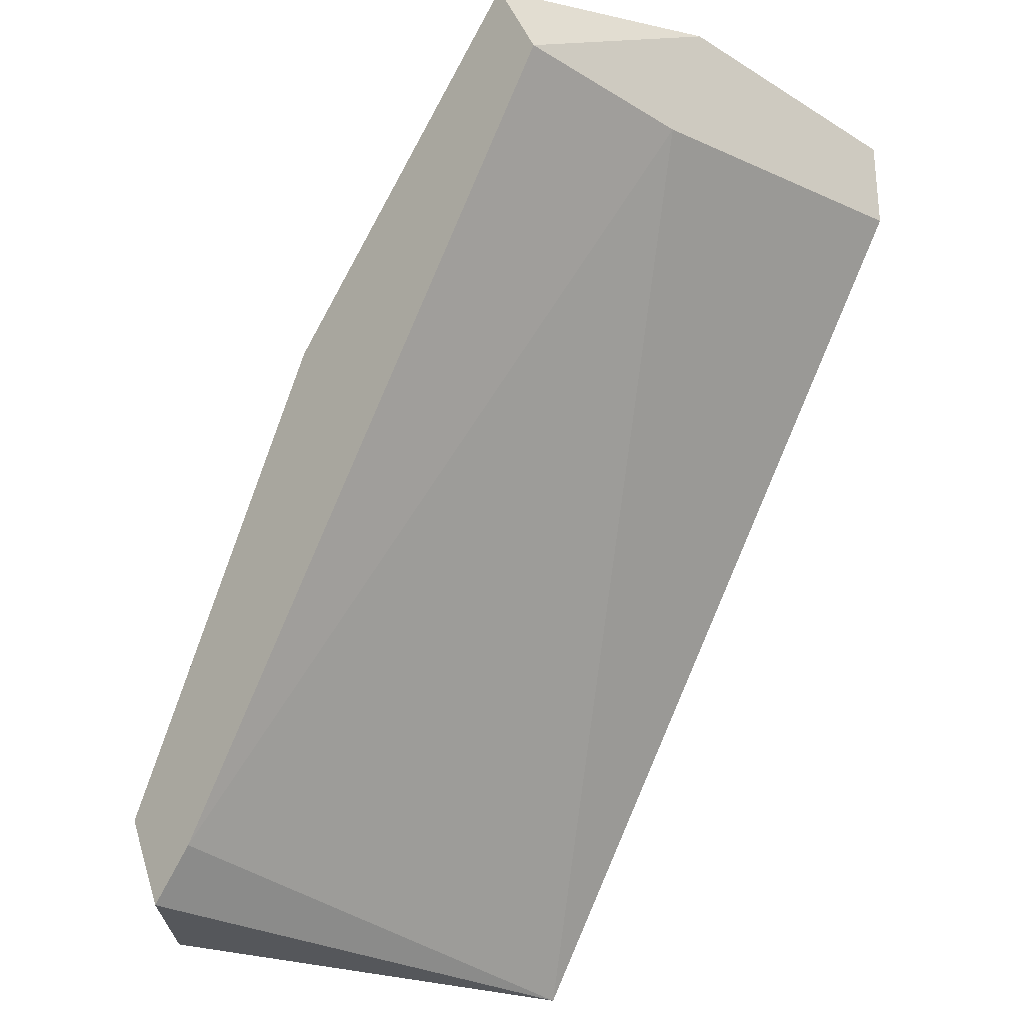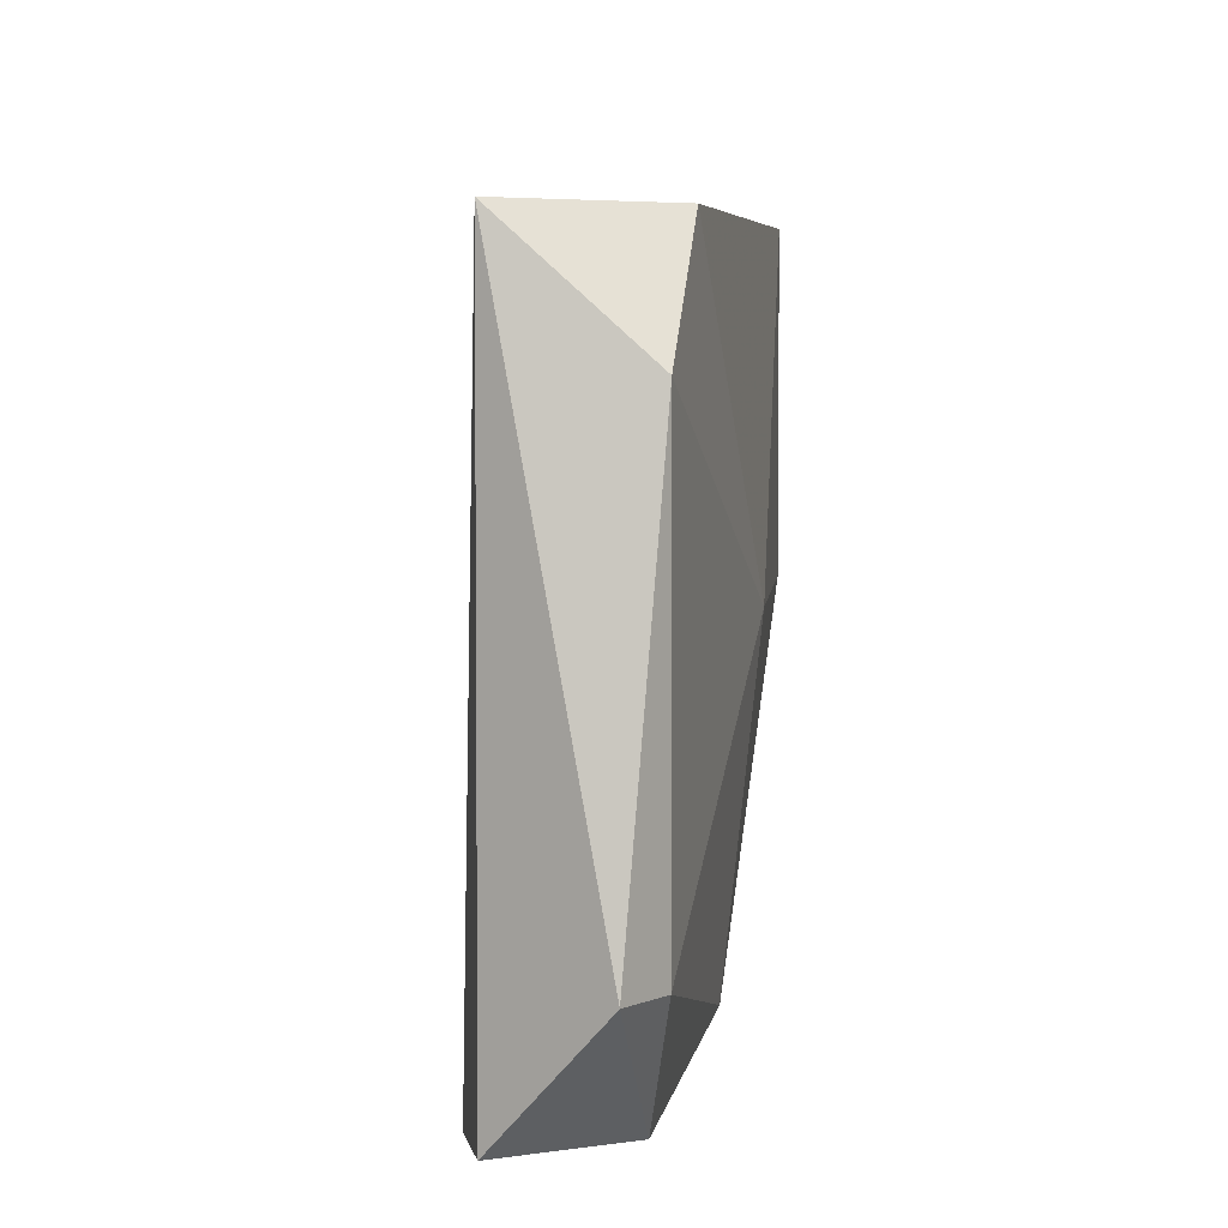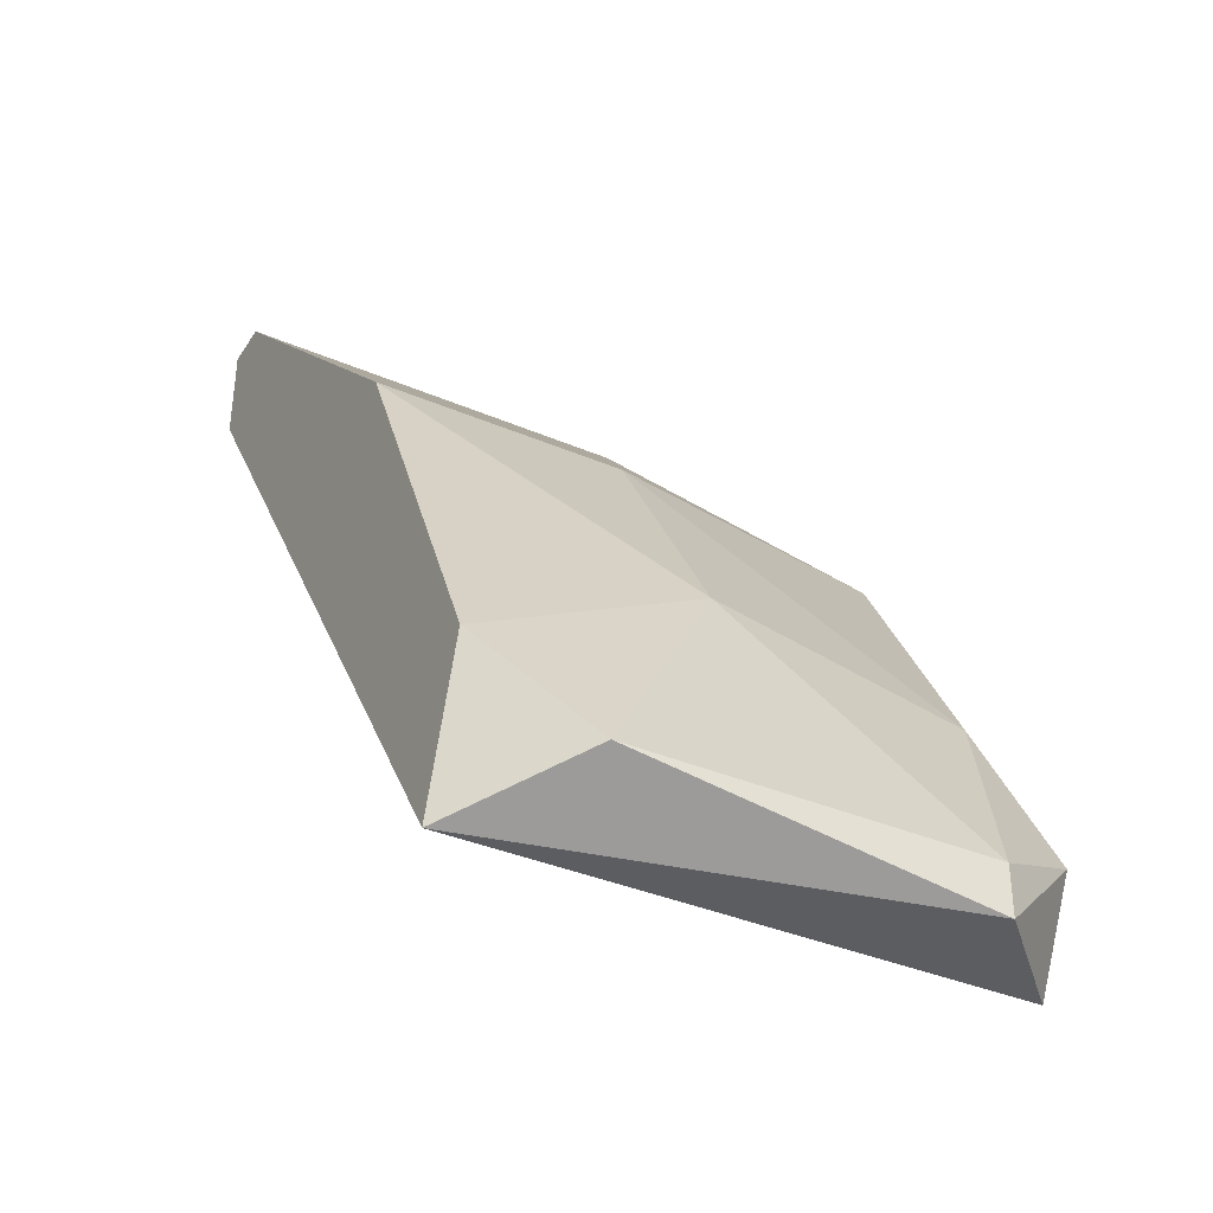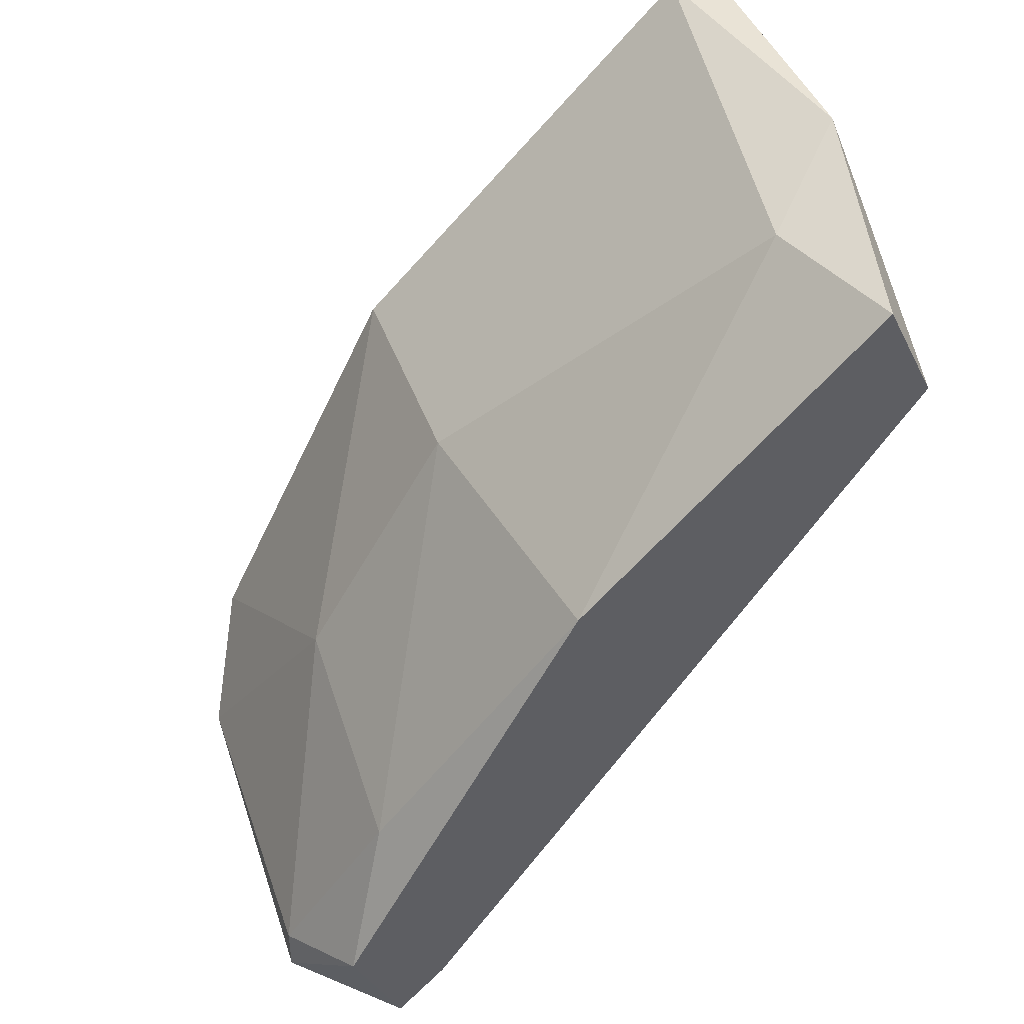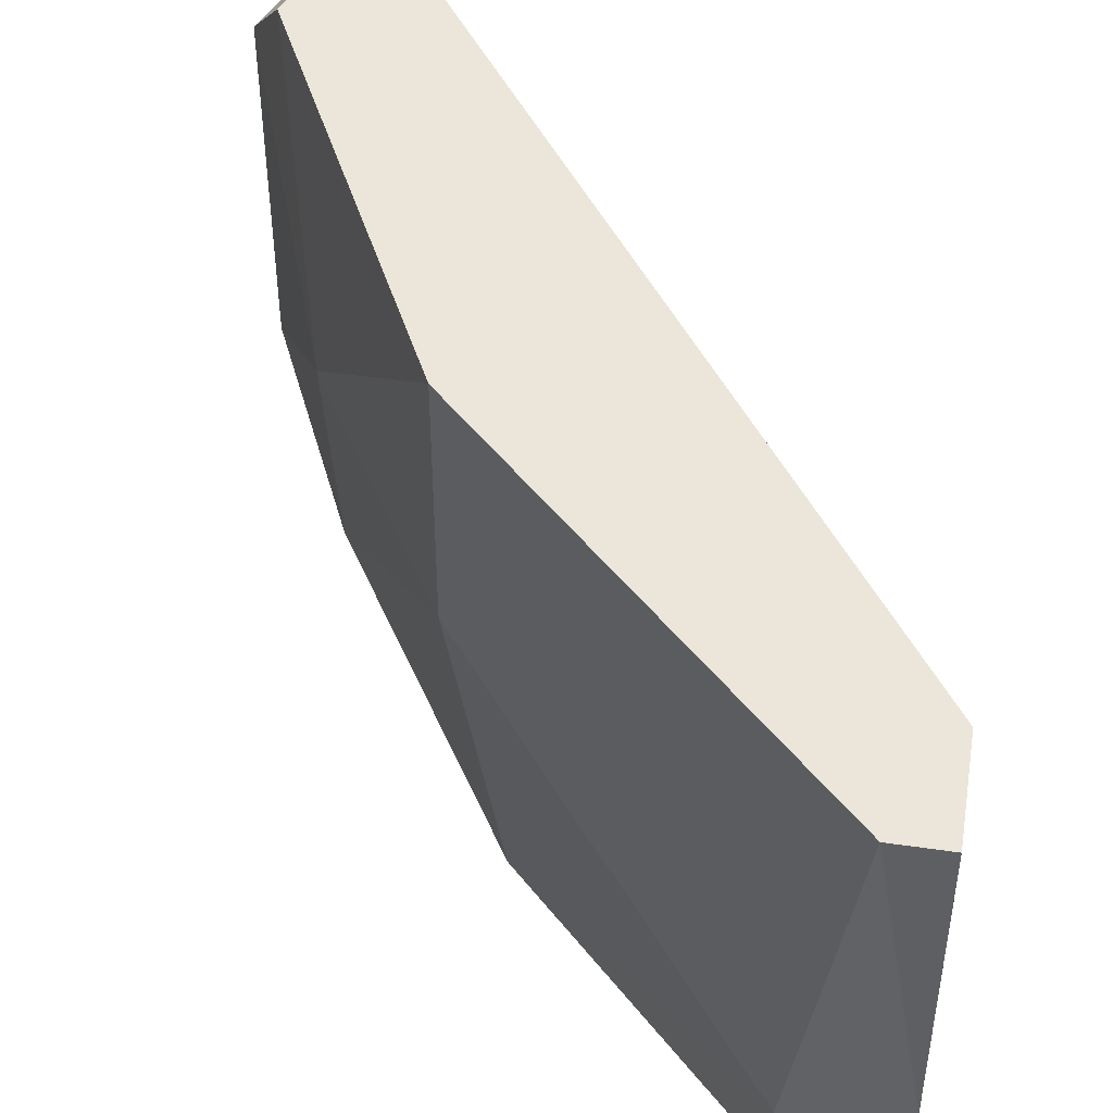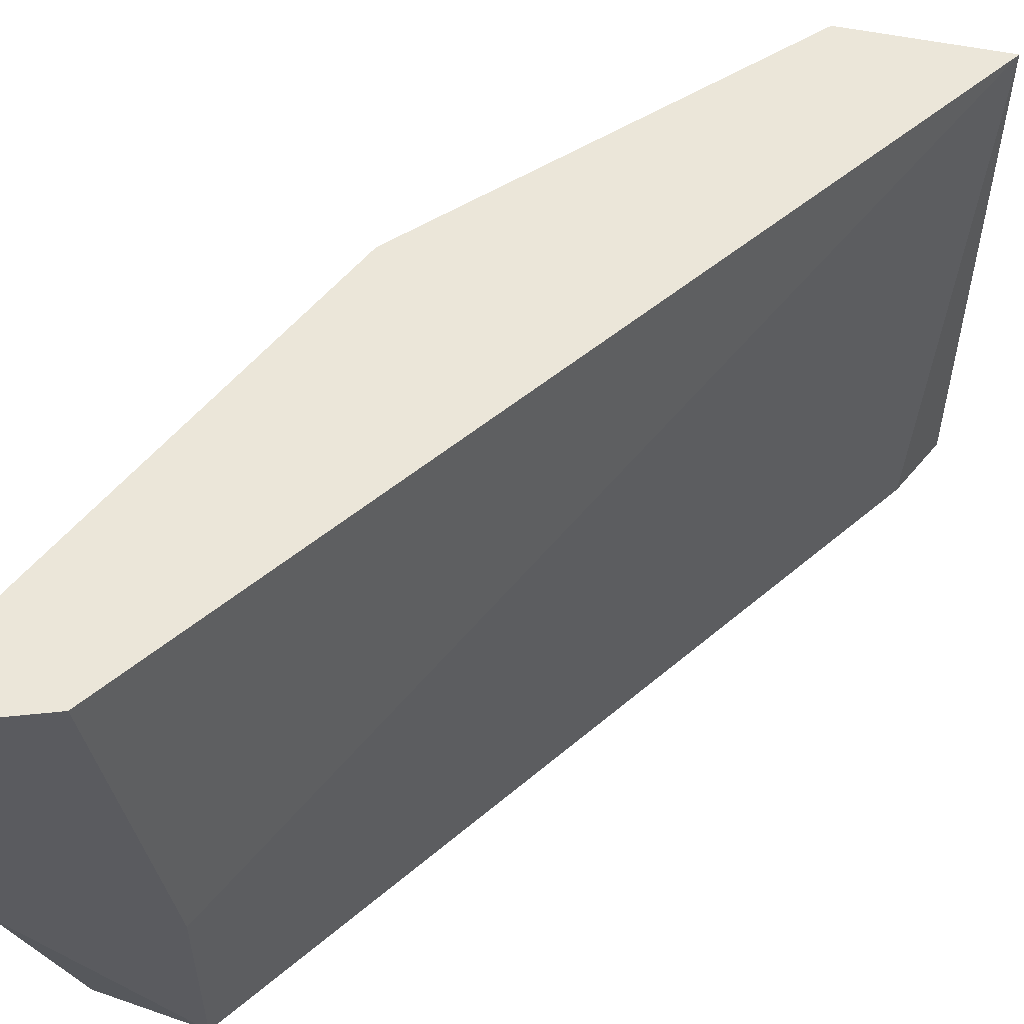
<metadata>
{"format":"obj","ext":"obj","renderer":"f3d","projection":"perspective","resolution":1024,"background":"white","views":[{"elev":-26.9,"azim":-133.1,"up":"+Y"},{"elev":4.6,"azim":35.5,"up":"+Z"},{"elev":-37.2,"azim":61.2,"up":"+Y"},{"elev":42.1,"azim":161.3,"up":"+Y"},{"elev":47.6,"azim":-170.7,"up":"+Z"},{"elev":55.2,"azim":-96.3,"up":"+Z"}]}
</metadata>
<code>
o object1
v 0.7731 1.192 -2.423
v 0.1303 1.777 -2.482
v 0.1303 1.777 -2.248
v 0.7731 0.9003 -2.482
v 0.5977 1.543 -1.839
v 0.7731 0.9003 -1.839
v 0.1303 1.952 -1.839
v 0.1888 1.894 -2.482
v 0.8901 0.9588 -1.956
v 0.5393 1.543 -2.482
v 0.1303 1.835 -1.839
v 0.2472 1.894 -2.307
v 0.8901 0.9003 -2.365
v 0.7731 1.251 -2.131
v 0.5977 1.543 -2.131
v 0.7146 0.9588 -2.482
v 0.1888 1.952 -1.839
v 0.8315 1.076 -1.839
v 0.8315 1.017 -2.482
v 0.1303 1.952 -2.19
v 0.8901 0.9588 -2.365
f 13 19 21
f 2 3 7
f 6 5 7
f 4 2 8
f 4 8 10
f 3 6 11
f 7 3 11
f 6 7 11
f 10 8 12
f 6 4 13
f 9 6 13
f 1 10 15
f 10 12 15
f 5 14 15
f 14 1 15
f 3 2 16
f 2 4 16
f 6 3 16
f 4 6 16
f 7 5 17
f 5 15 17
f 15 12 17
f 5 6 18
f 6 9 18
f 9 14 18
f 14 5 18
f 10 1 19
f 4 10 19
f 13 4 19
f 2 7 20
f 8 2 20
f 12 8 20
f 7 17 20
f 17 12 20
f 9 13 21
f 14 9 21
f 1 14 21
f 19 1 21

</code>
